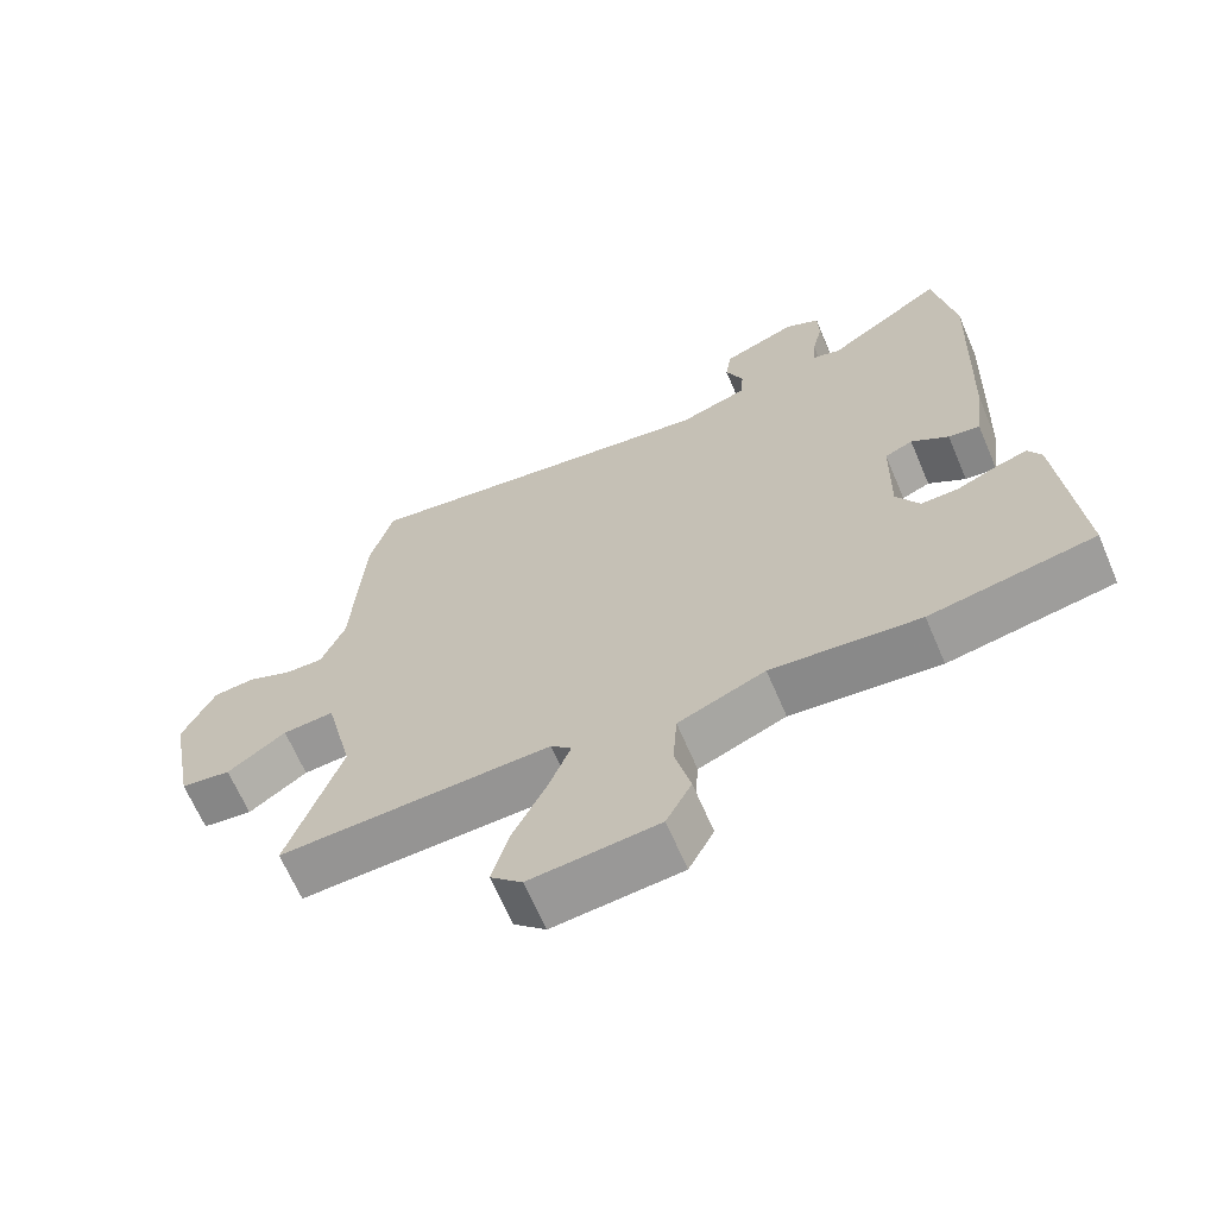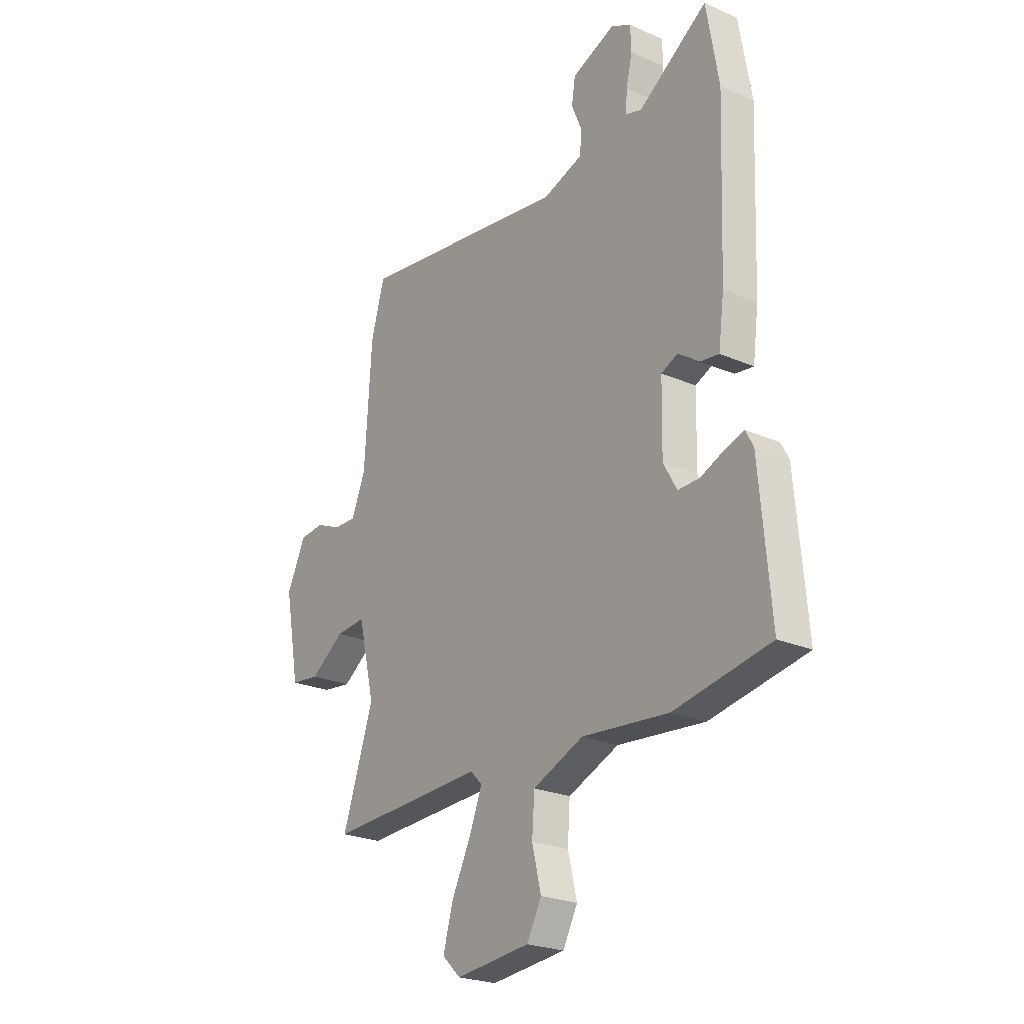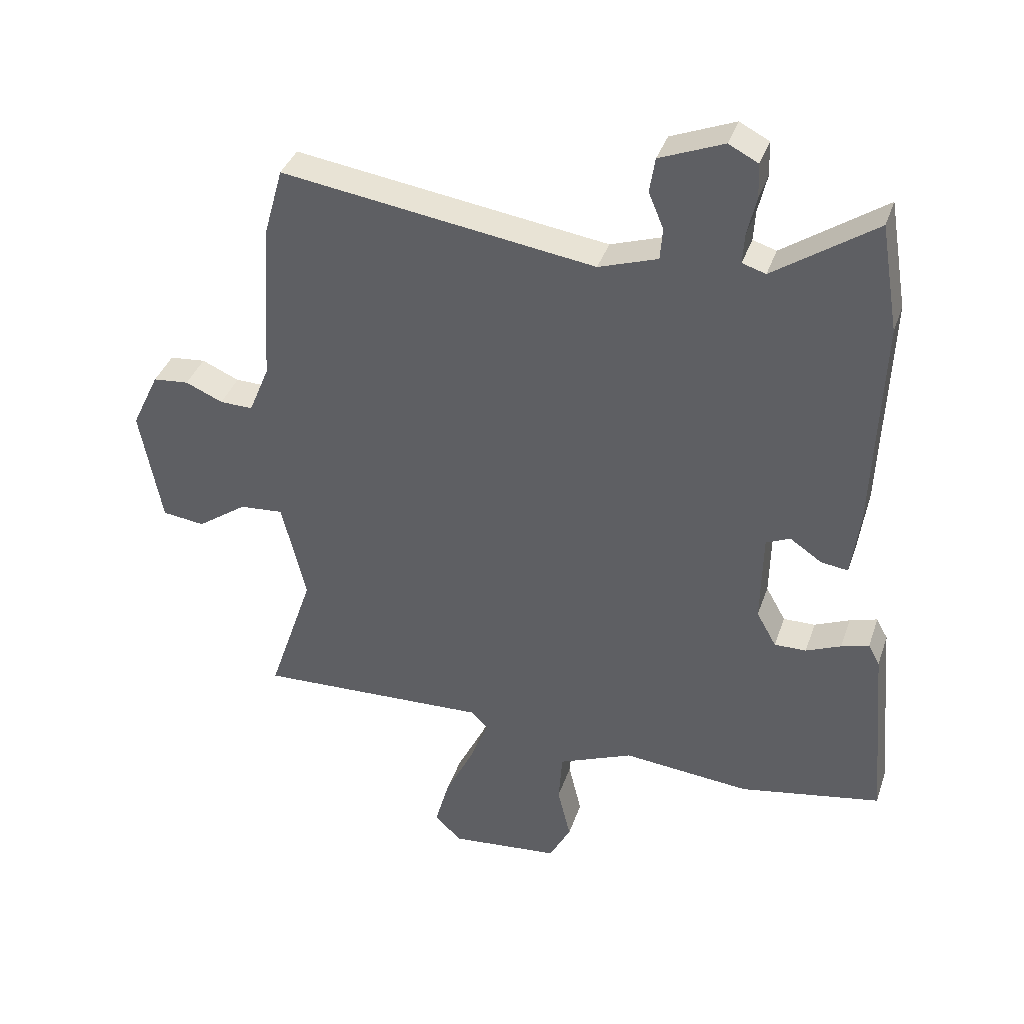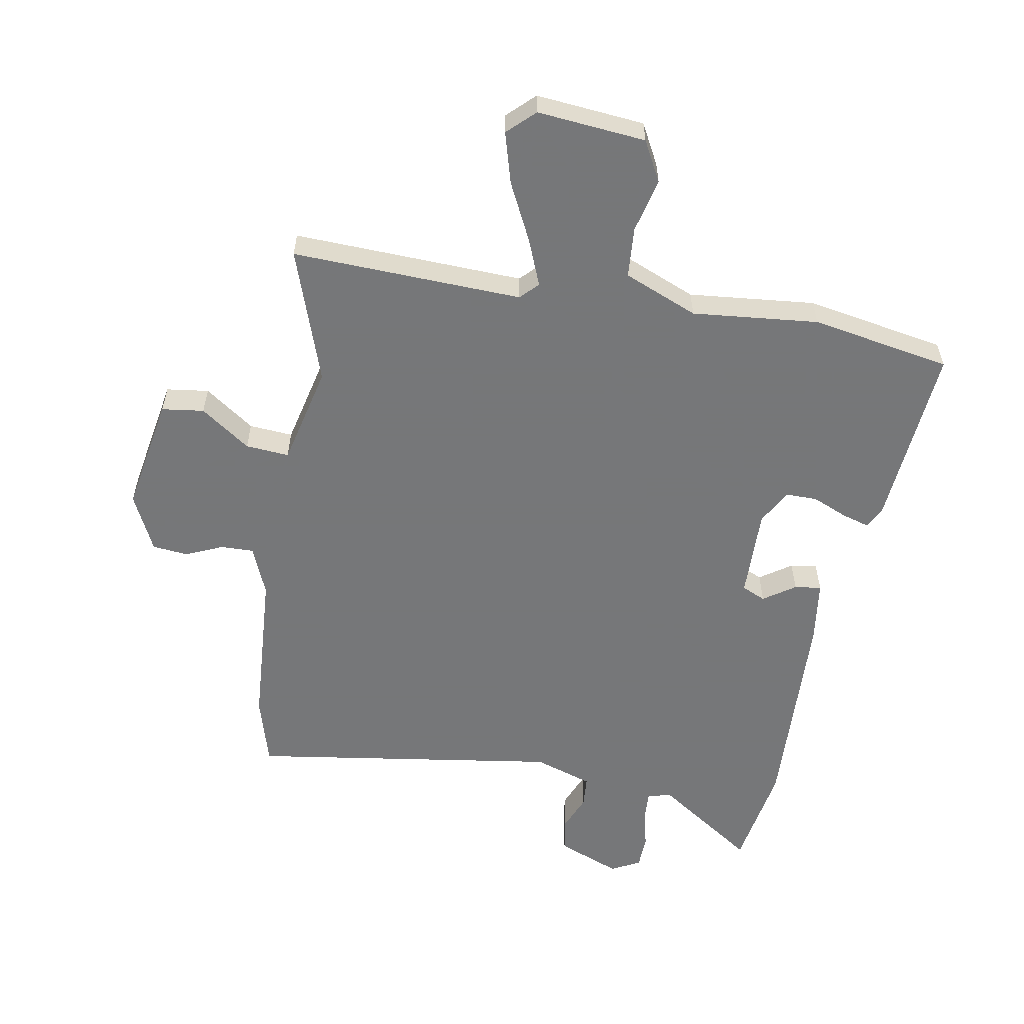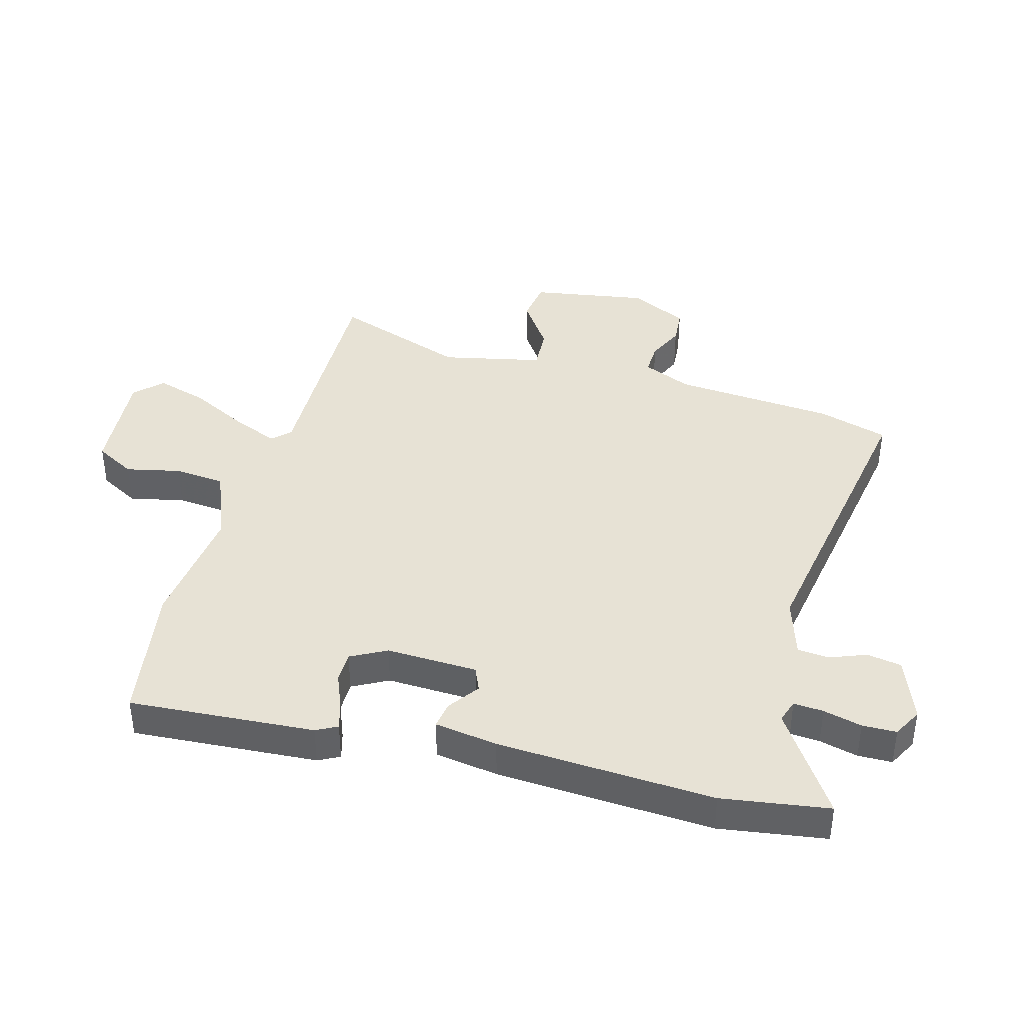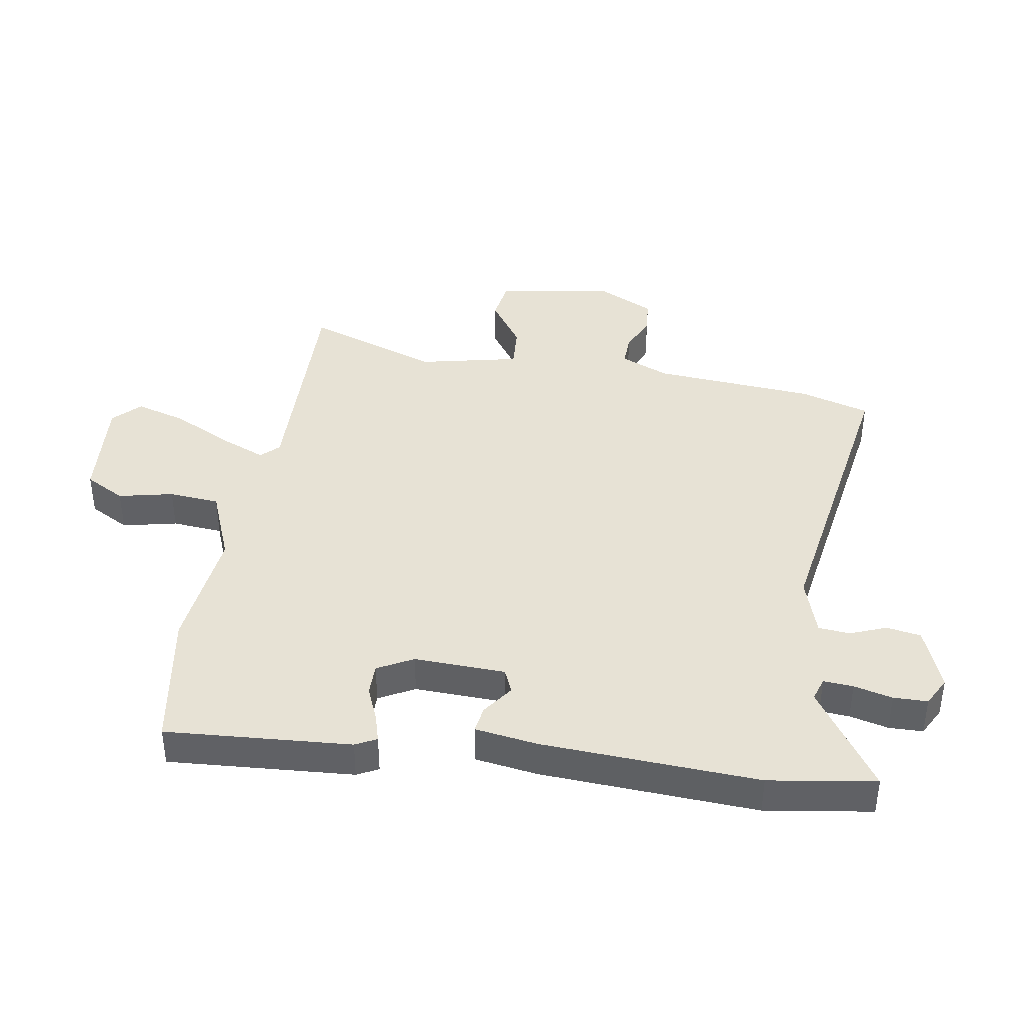
<metadata>
{"format":"obj","ext":"obj","renderer":"f3d","projection":"perspective","resolution":1024,"background":"white","views":[{"elev":-66.1,"azim":-156.9,"up":"+Z"},{"elev":-23.9,"azim":-126.1,"up":"+Z"},{"elev":37.8,"azim":-162.1,"up":"+Z"},{"elev":-57.1,"azim":170.2,"up":"+Y"},{"elev":40.1,"azim":-73.5,"up":"+Y"},{"elev":40.2,"azim":-79.7,"up":"+Y"}]}
</metadata>
<code>
v 0.479 0.07 0.574
v 0.512 0.07 0.456
v 0.529 0.07 0.185
v 0.563 0.07 0.102
v 0.618 0.07 0.103
v 0.68 0.07 0.13
v 0.74 0.07 0.124
v 0.786 0.07 0.027
v 0.75 0.07 -0.168
v 0.679 0.07 -0.177
v 0.596 0.07 -0.118
v 0.523 0.07 -0.112
v 0.483 0.07 -0.28
v 0.559 0.07 -0.506
v 0.173 0.07 -0.49
v 0.144 0.07 -0.519
v 0.175 0.07 -0.597
v 0.223 0.07 -0.695
v 0.247 0.07 -0.781
v 0.202 0.07 -0.824
v 0.02 0.07 -0.806
v -0.016 0.07 -0.738
v 0.006 0.07 -0.647
v 0 0.07 -0.562
v -0.124 0.07 -0.51
v -0.336 0.07 -0.53
v -0.571 0.07 -0.487
v -0.544 0.07 -0.177
v -0.525 0.07 -0.142
v -0.479 0.07 -0.156
v -0.421 0.07 -0.181
v -0.368 0.07 -0.182
v -0.335 0.07 -0.123
v -0.338 0.07 0.03
v -0.378 0.07 0.048
v -0.431 0.07 0.012
v -0.476 0.07 0.006
v -0.49 0.07 0.112
v -0.504 0.07 0.475
v -0.474 0.07 0.653
v -0.305 0.07 0.537
v -0.266 0.07 0.549
v -0.269 0.07 0.599
v -0.284 0.07 0.664
v -0.282 0.07 0.721
v -0.233 0.07 0.746
v -0.127 0.07 0.703
v -0.118 0.07 0.645
v -0.143 0.07 0.585
v -0.139 0.07 0.532
v -0.041 0.07 0.499
v 0.479 0 0.574
v 0.512 0 0.456
v 0.529 0 0.185
v 0.563 0 0.102
v 0.618 0 0.103
v 0.68 0 0.13
v 0.74 0 0.124
v 0.786 0 0.027
v 0.75 0 -0.168
v 0.679 0 -0.177
v 0.596 0 -0.118
v 0.523 0 -0.112
v 0.483 0 -0.28
v 0.559 0 -0.506
v 0.173 0 -0.49
v 0.144 0 -0.519
v 0.175 0 -0.597
v 0.223 0 -0.695
v 0.247 0 -0.781
v 0.202 0 -0.824
v 0.02 0 -0.806
v -0.016 0 -0.738
v 0.006 0 -0.647
v 0 0 -0.562
v -0.124 0 -0.51
v -0.336 0 -0.53
v -0.571 0 -0.487
v -0.544 0 -0.177
v -0.525 0 -0.142
v -0.479 0 -0.156
v -0.421 0 -0.181
v -0.368 0 -0.182
v -0.335 0 -0.123
v -0.338 0 0.03
v -0.378 0 0.048
v -0.431 0 0.012
v -0.476 0 0.006
v -0.49 0 0.112
v -0.504 0 0.475
v -0.474 0 0.653
v -0.305 0 0.537
v -0.266 0 0.549
v -0.269 0 0.599
v -0.284 0 0.664
v -0.282 0 0.721
v -0.233 0 0.746
v -0.127 0 0.703
v -0.118 0 0.645
v -0.143 0 0.585
v -0.139 0 0.532
v -0.041 0 0.499
f 46 47 48 49
f 46 49 50
f 43 44 45 46
f 42 43 46 50
f 41 42 50 51
f 39 40 41
f 38 39 41 51
f 35 36 37 38
f 34 35 38 51
f 28 29 30 31
f 26 27 28 31
f 25 26 31 32
f 24 25 32 33
f 20 21 22 23
f 20 23 24
f 17 18 19 20
f 16 17 20 24
f 15 16 24 33
f 13 14 15 33
f 8 9 10 11
f 8 11 12
f 5 6 7 8
f 4 5 8 12
f 3 4 12 13
f 13 33 34 51
f 3 13 51
f 1 2 3 51
f 100 99 98 97
f 101 100 97
f 97 96 95 94
f 101 97 94 93
f 102 101 93 92
f 92 91 90
f 102 92 90 89
f 89 88 87 86
f 102 89 86 85
f 82 81 80 79
f 82 79 78 77
f 83 82 77 76
f 84 83 76 75
f 74 73 72 71
f 75 74 71
f 71 70 69 68
f 75 71 68 67
f 84 75 67 66
f 84 66 65 64
f 62 61 60 59
f 63 62 59
f 59 58 57 56
f 63 59 56 55
f 64 63 55 54
f 102 85 84 64
f 102 64 54
f 102 54 53 52
f 1 52 53 2
f 2 53 54 3
f 3 54 55 4
f 4 55 56 5
f 5 56 57 6
f 6 57 58 7
f 7 58 59 8
f 8 59 60 9
f 9 60 61 10
f 10 61 62 11
f 11 62 63 12
f 12 63 64 13
f 13 64 65 14
f 14 65 66 15
f 15 66 67 16
f 16 67 68 17
f 17 68 69 18
f 18 69 70 19
f 19 70 71 20
f 20 71 72 21
f 21 72 73 22
f 22 73 74 23
f 23 74 75 24
f 24 75 76 25
f 25 76 77 26
f 26 77 78 27
f 27 78 79 28
f 28 79 80 29
f 29 80 81 30
f 30 81 82 31
f 31 82 83 32
f 32 83 84 33
f 33 84 85 34
f 34 85 86 35
f 35 86 87 36
f 36 87 88 37
f 37 88 89 38
f 38 89 90 39
f 39 90 91 40
f 40 91 92 41
f 41 92 93 42
f 42 93 94 43
f 43 94 95 44
f 44 95 96 45
f 45 96 97 46
f 46 97 98 47
f 47 98 99 48
f 48 99 100 49
f 49 100 101 50
f 50 101 102 51
f 51 102 52 1

</code>
